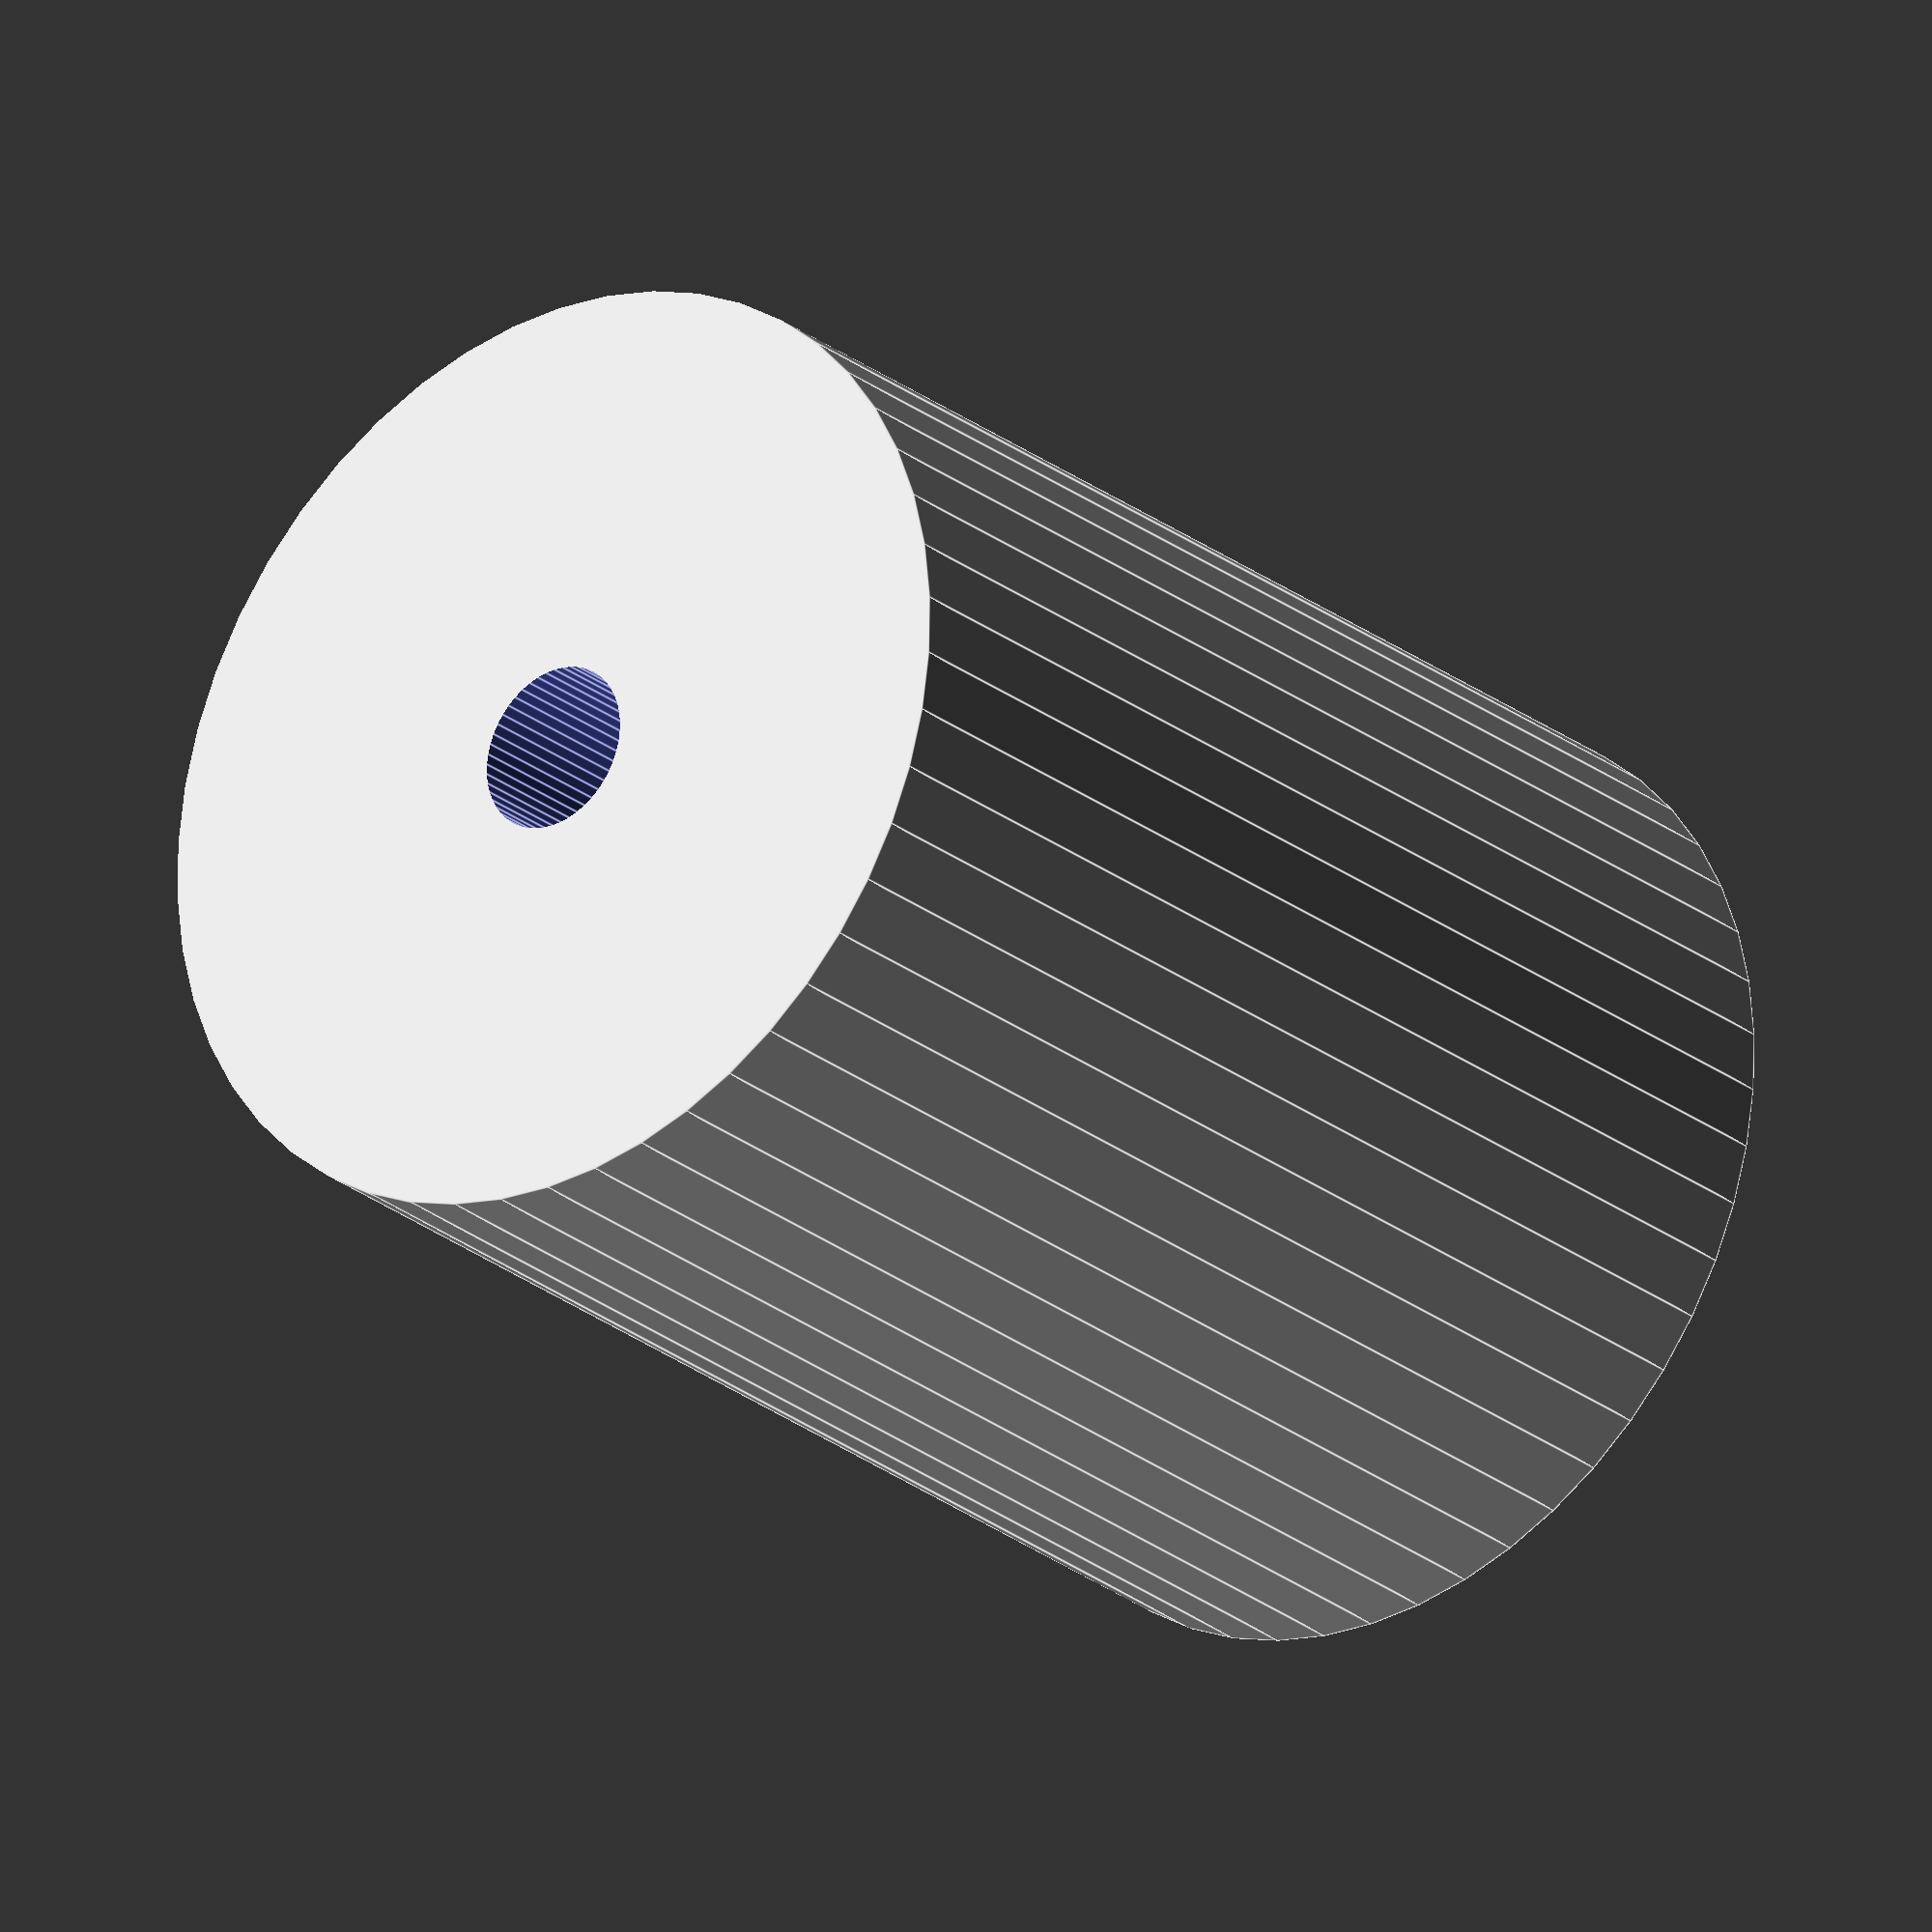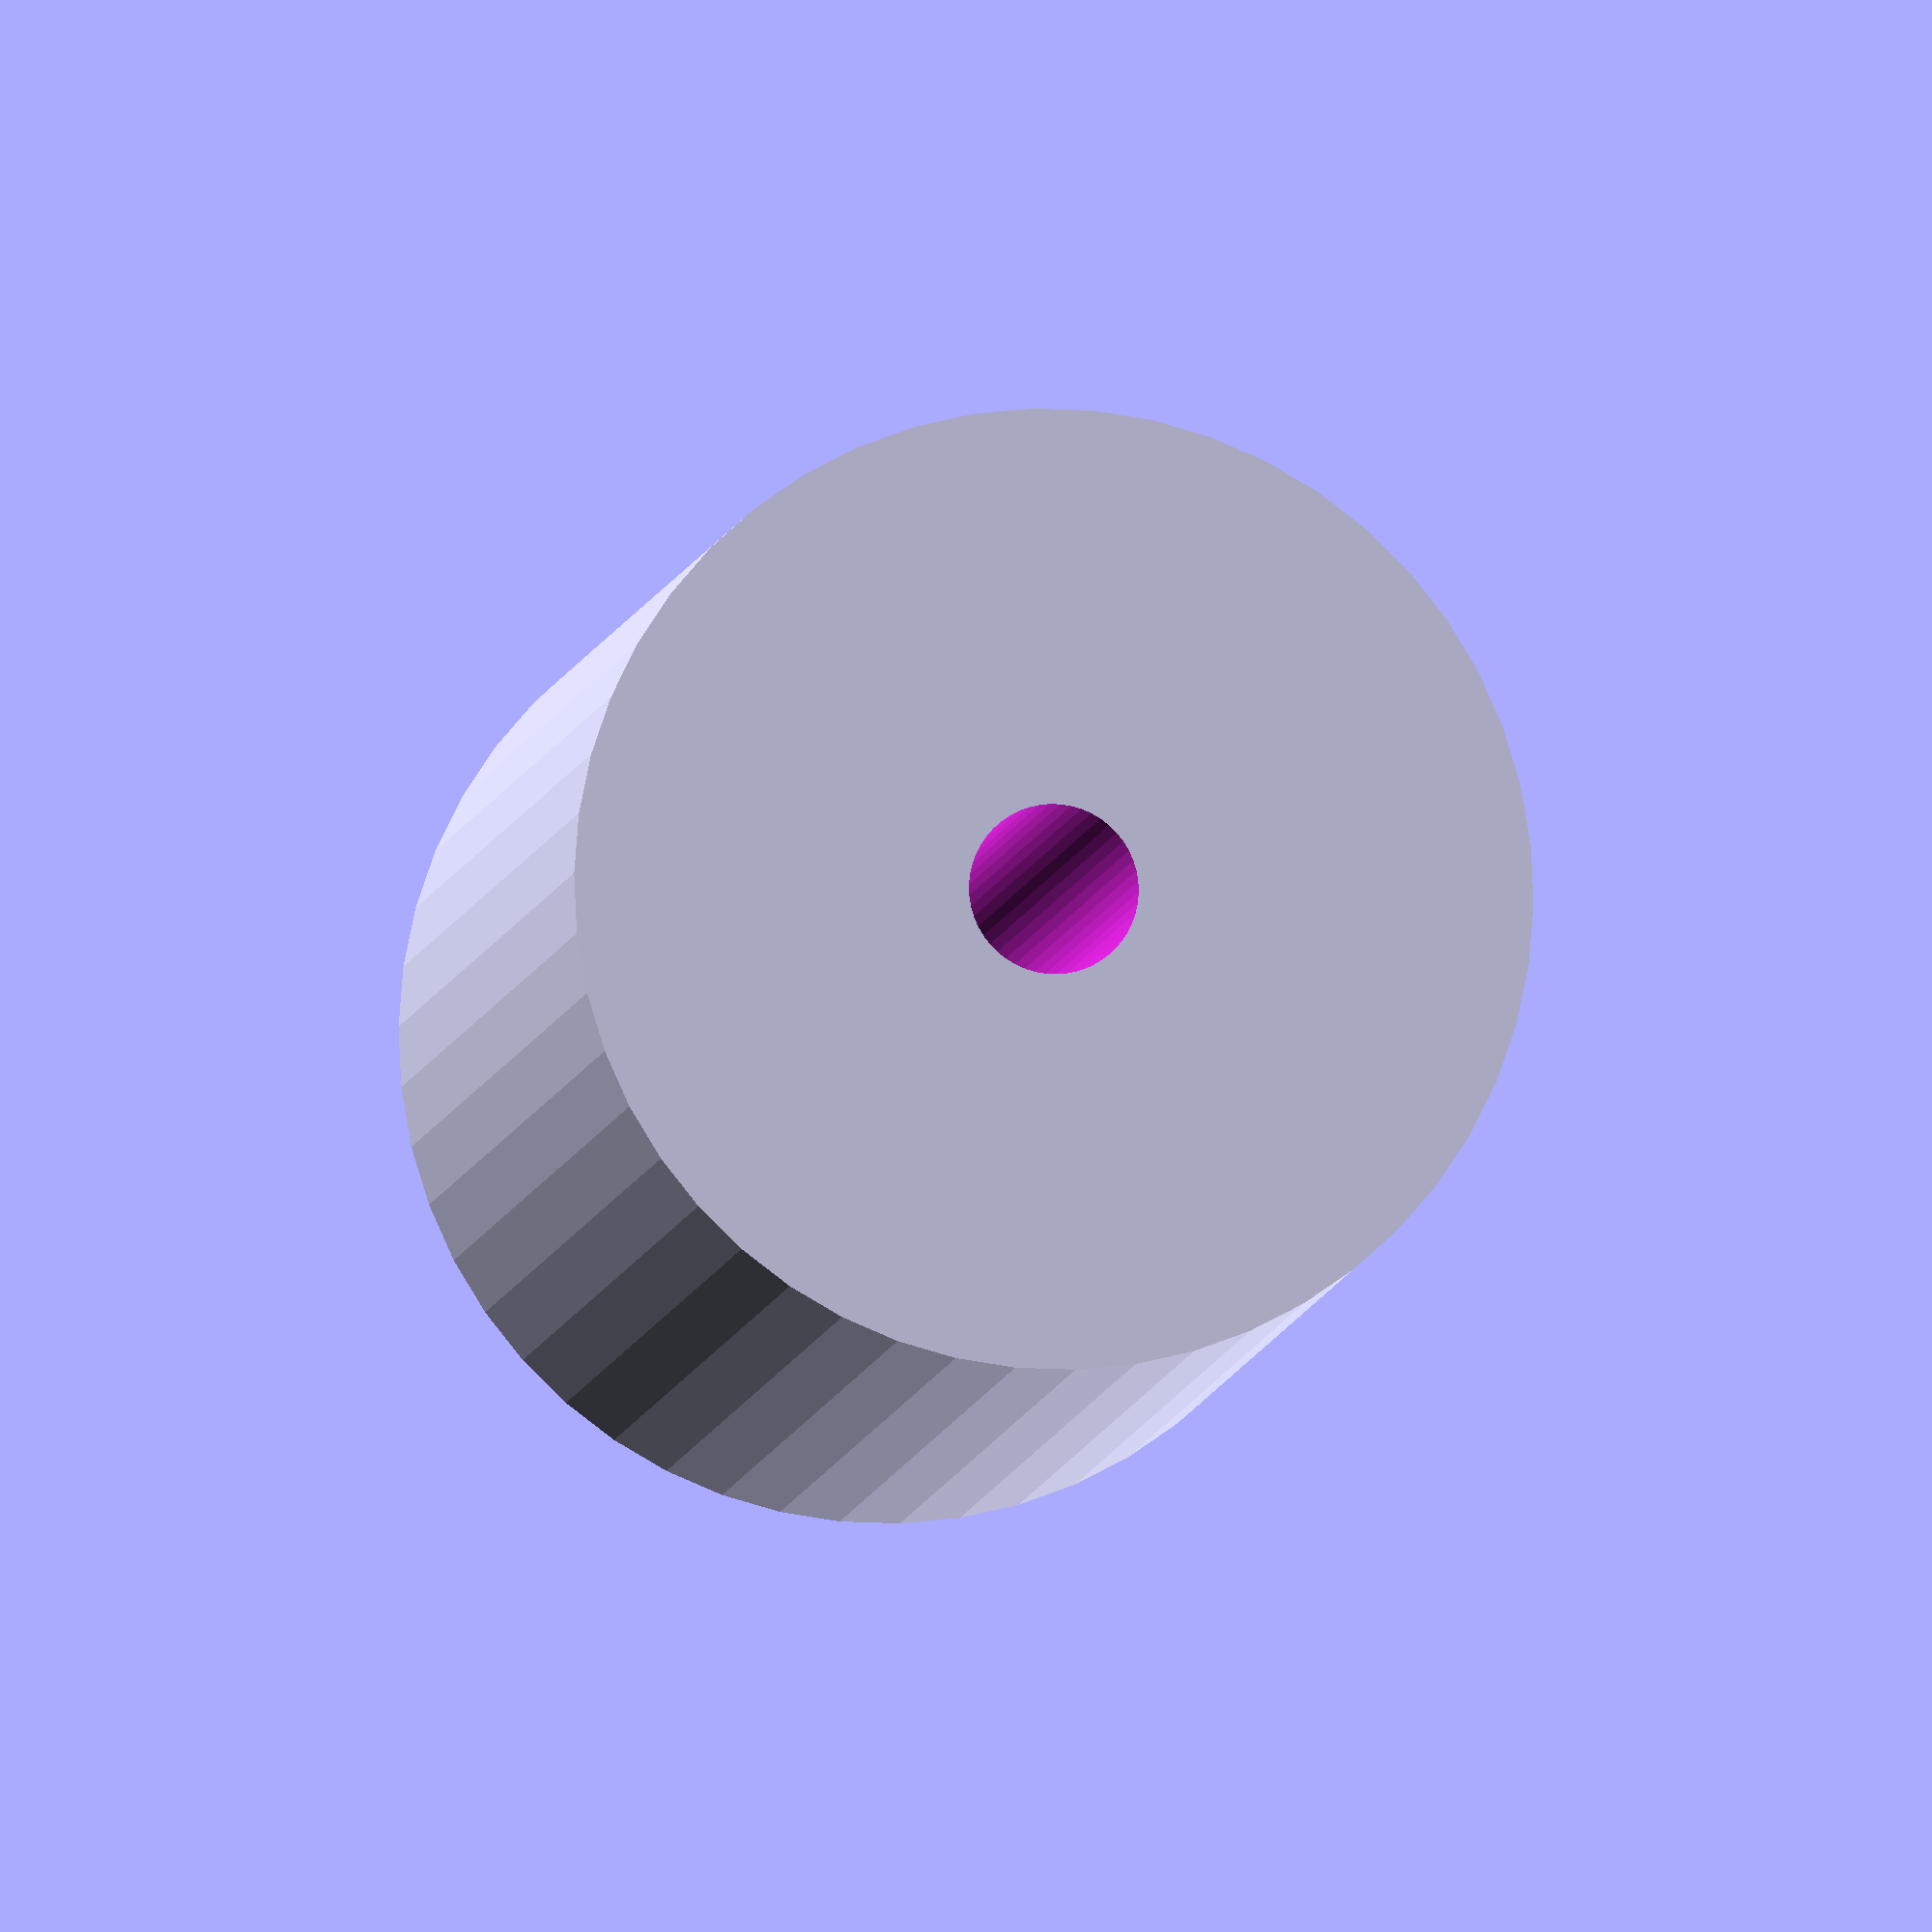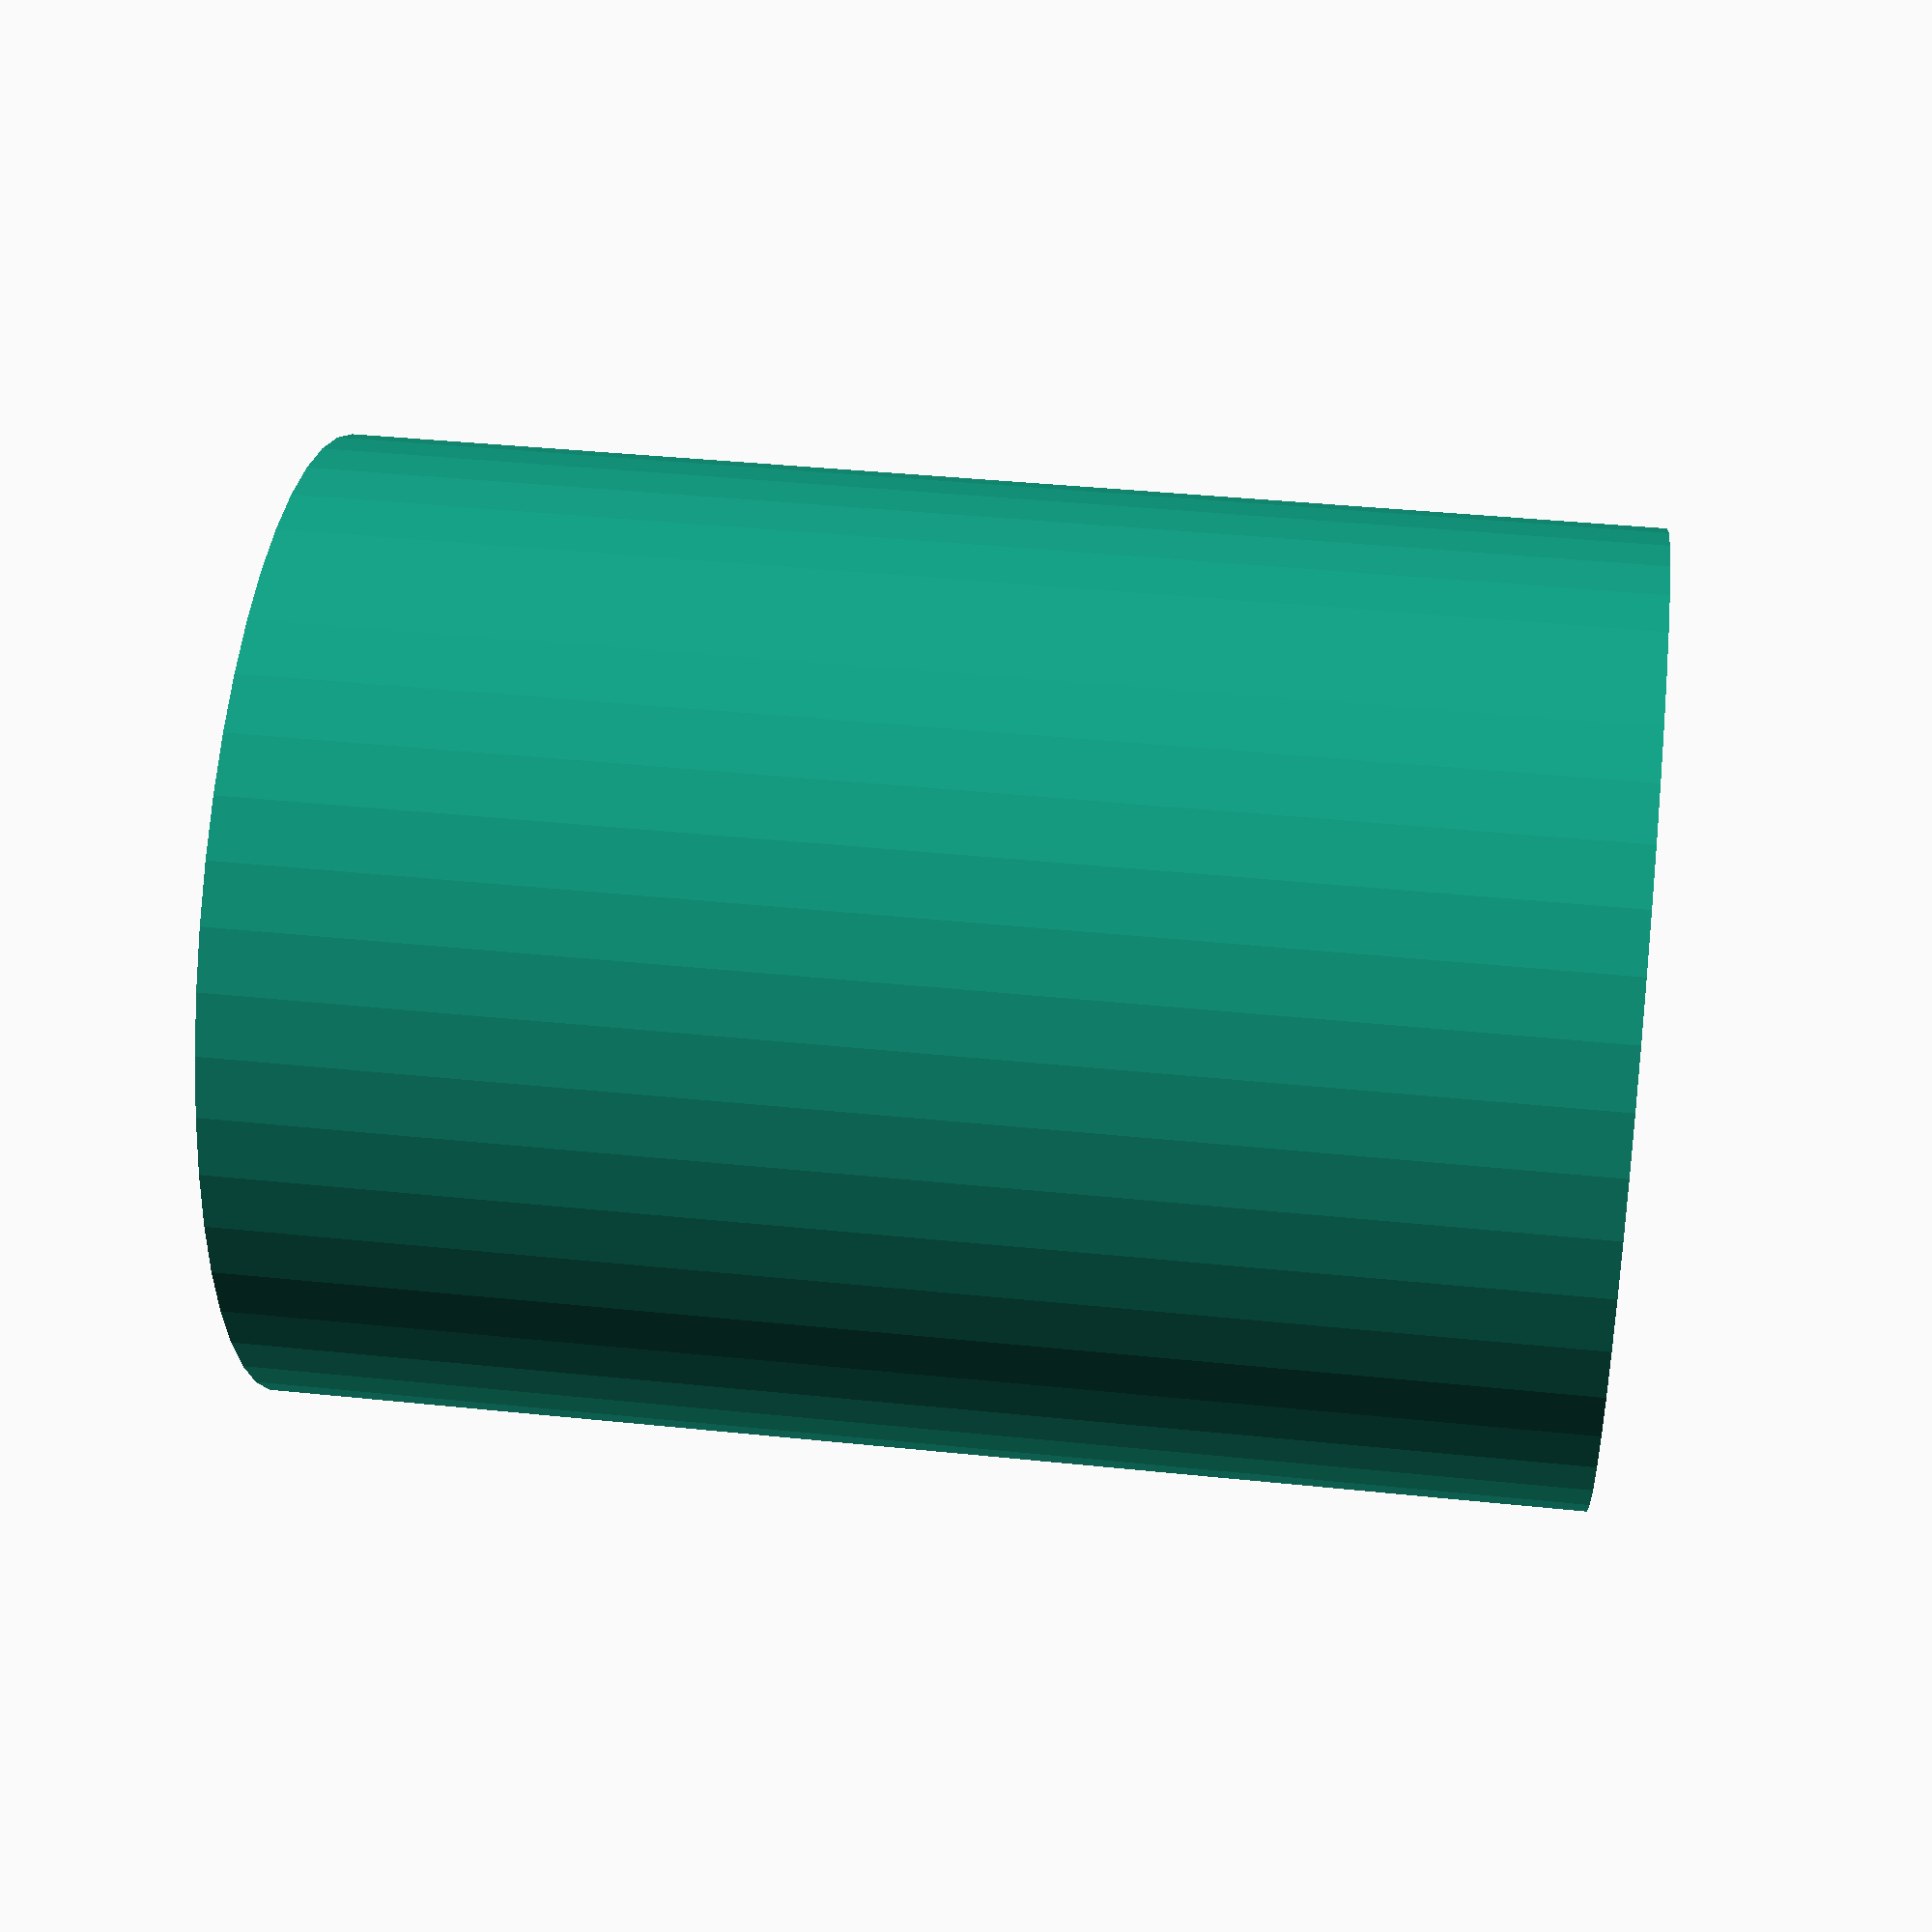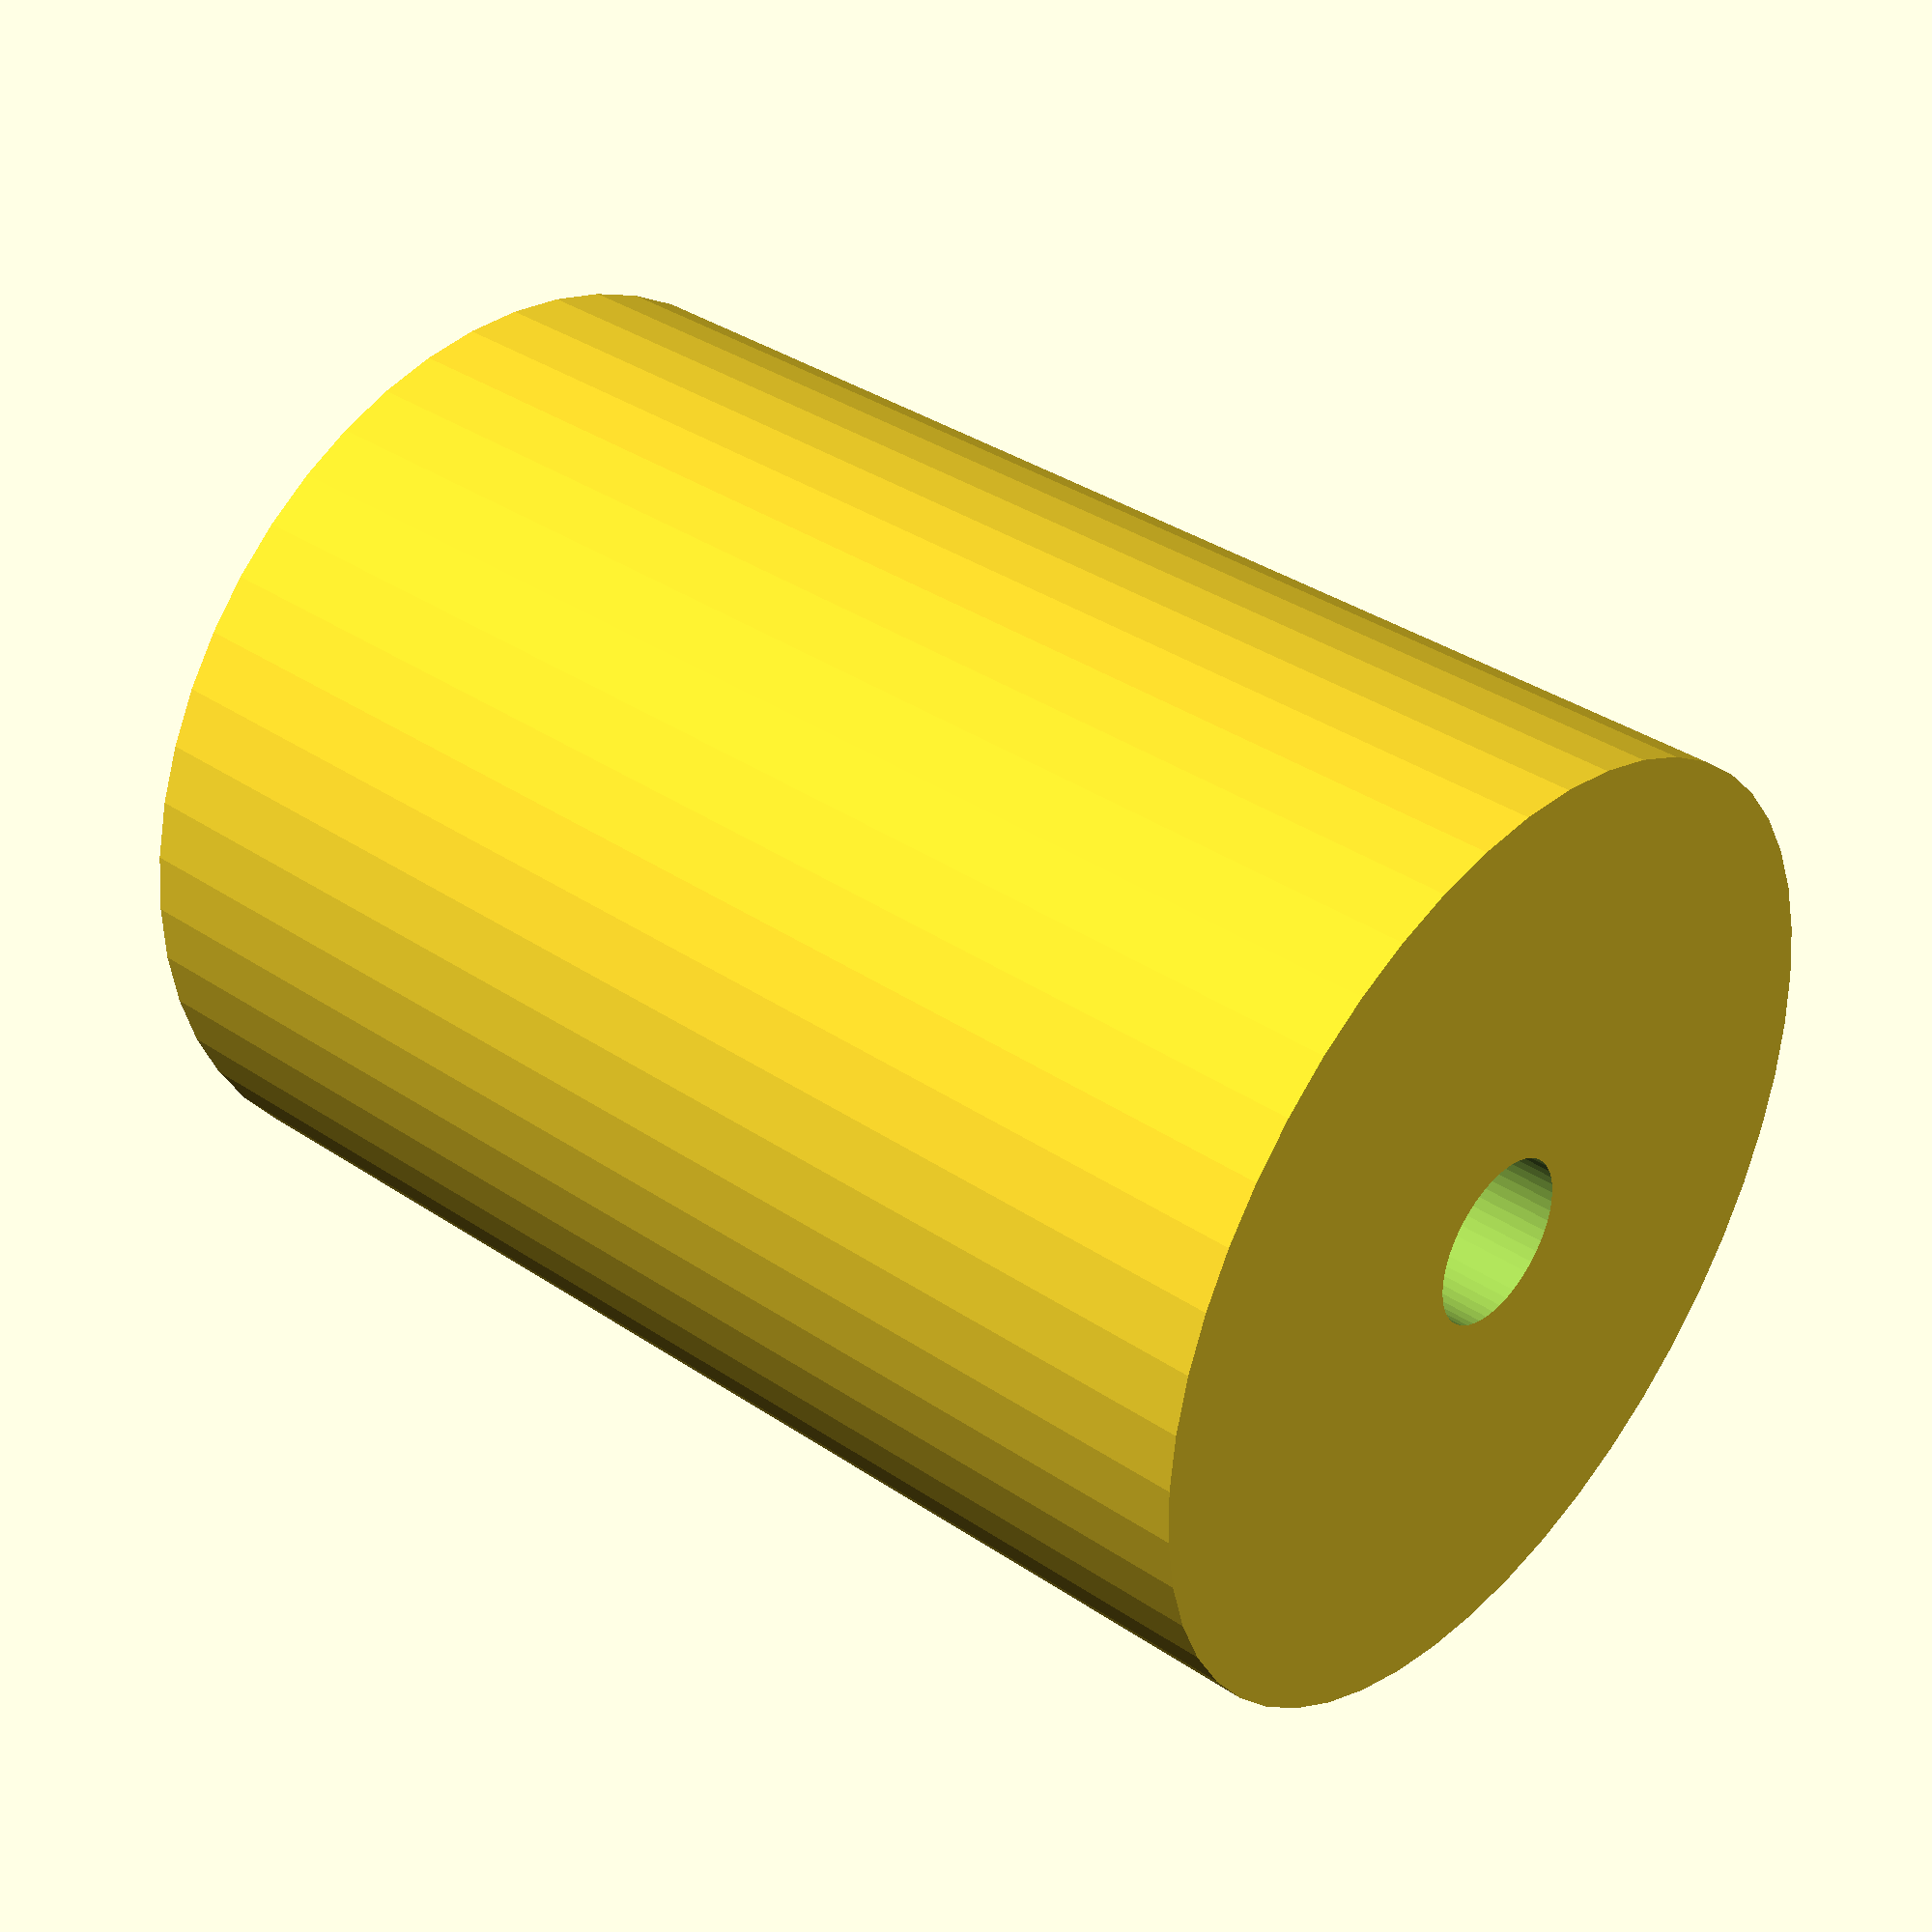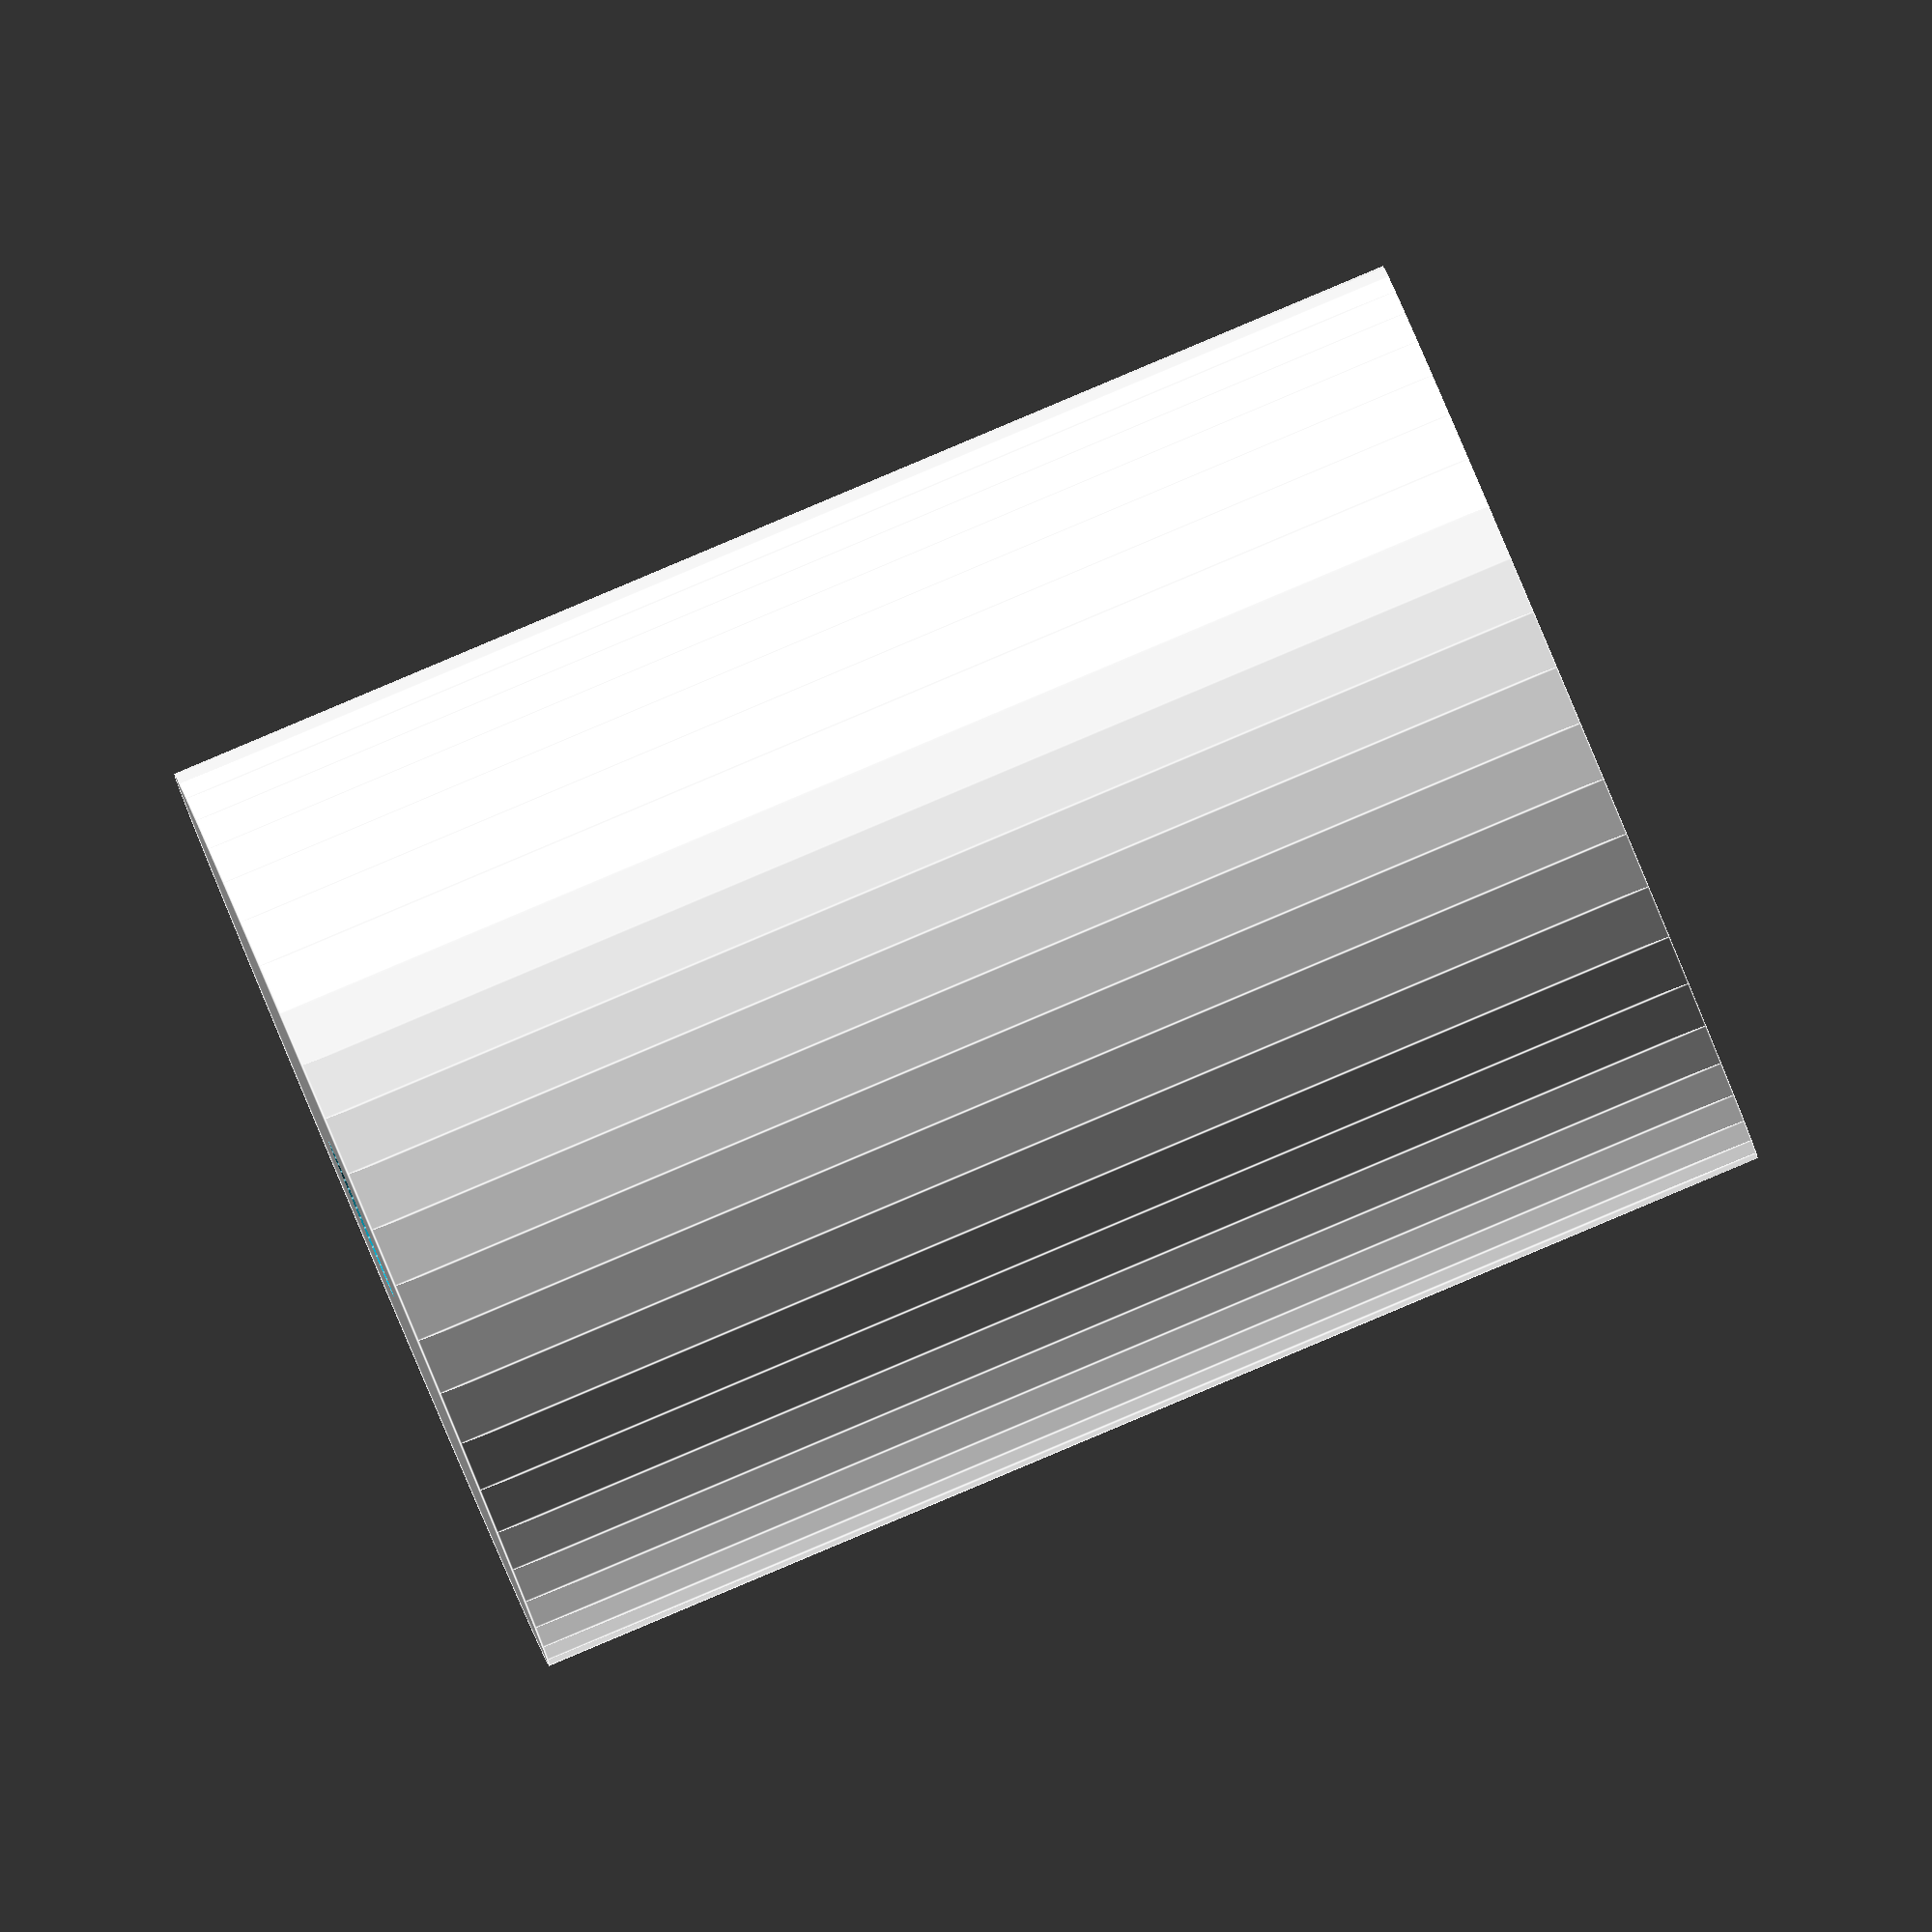
<openscad>
$fn = 50;


difference() {
	union() {
		translate(v = [0, 0, -32.5000000000]) {
			cylinder(h = 65, r = 24.0000000000);
		}
	}
	union() {
		translate(v = [0, 0, -100.0000000000]) {
			cylinder(h = 200, r = 4.2500000000);
		}
	}
}
</openscad>
<views>
elev=25.4 azim=67.4 roll=219.0 proj=o view=edges
elev=6.8 azim=303.4 roll=352.3 proj=o view=wireframe
elev=321.4 azim=237.9 roll=277.5 proj=p view=wireframe
elev=323.5 azim=355.4 roll=311.1 proj=p view=wireframe
elev=91.6 azim=93.1 roll=112.8 proj=o view=edges
</views>
